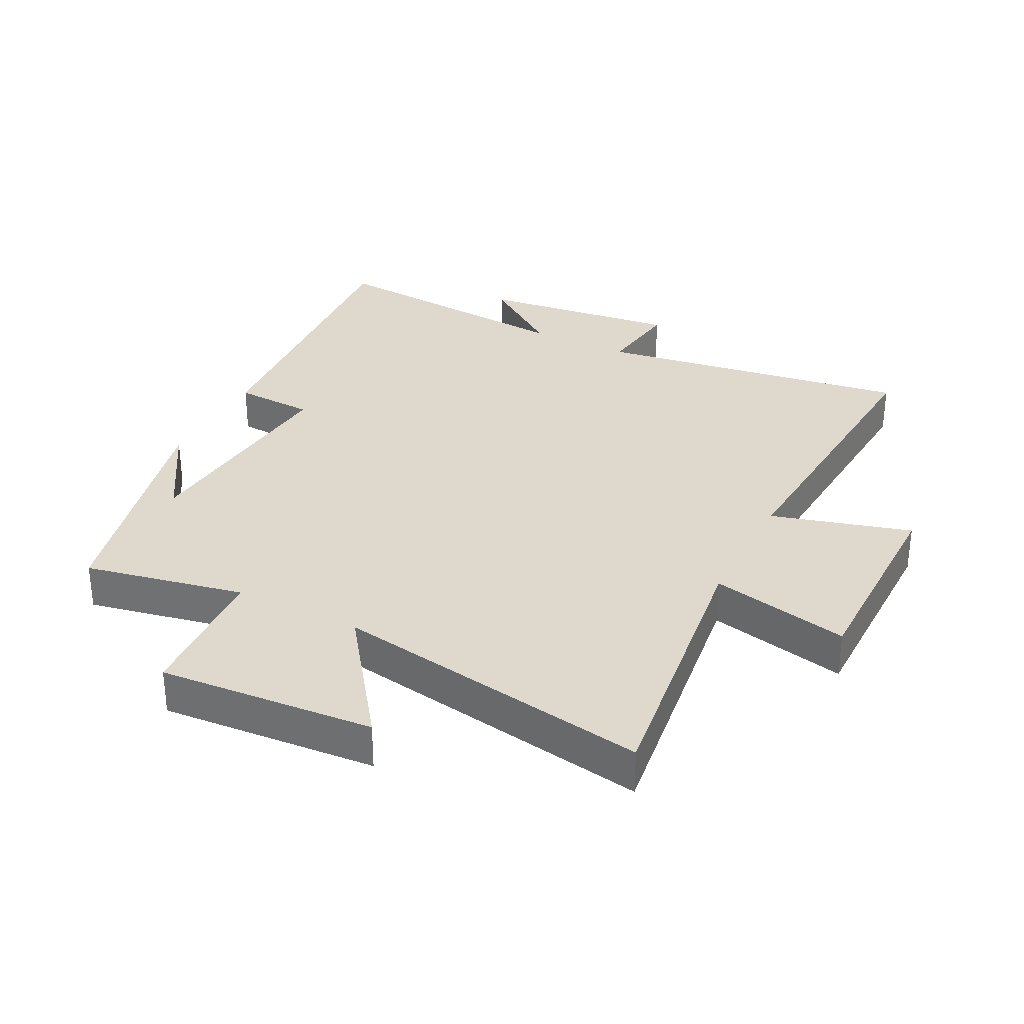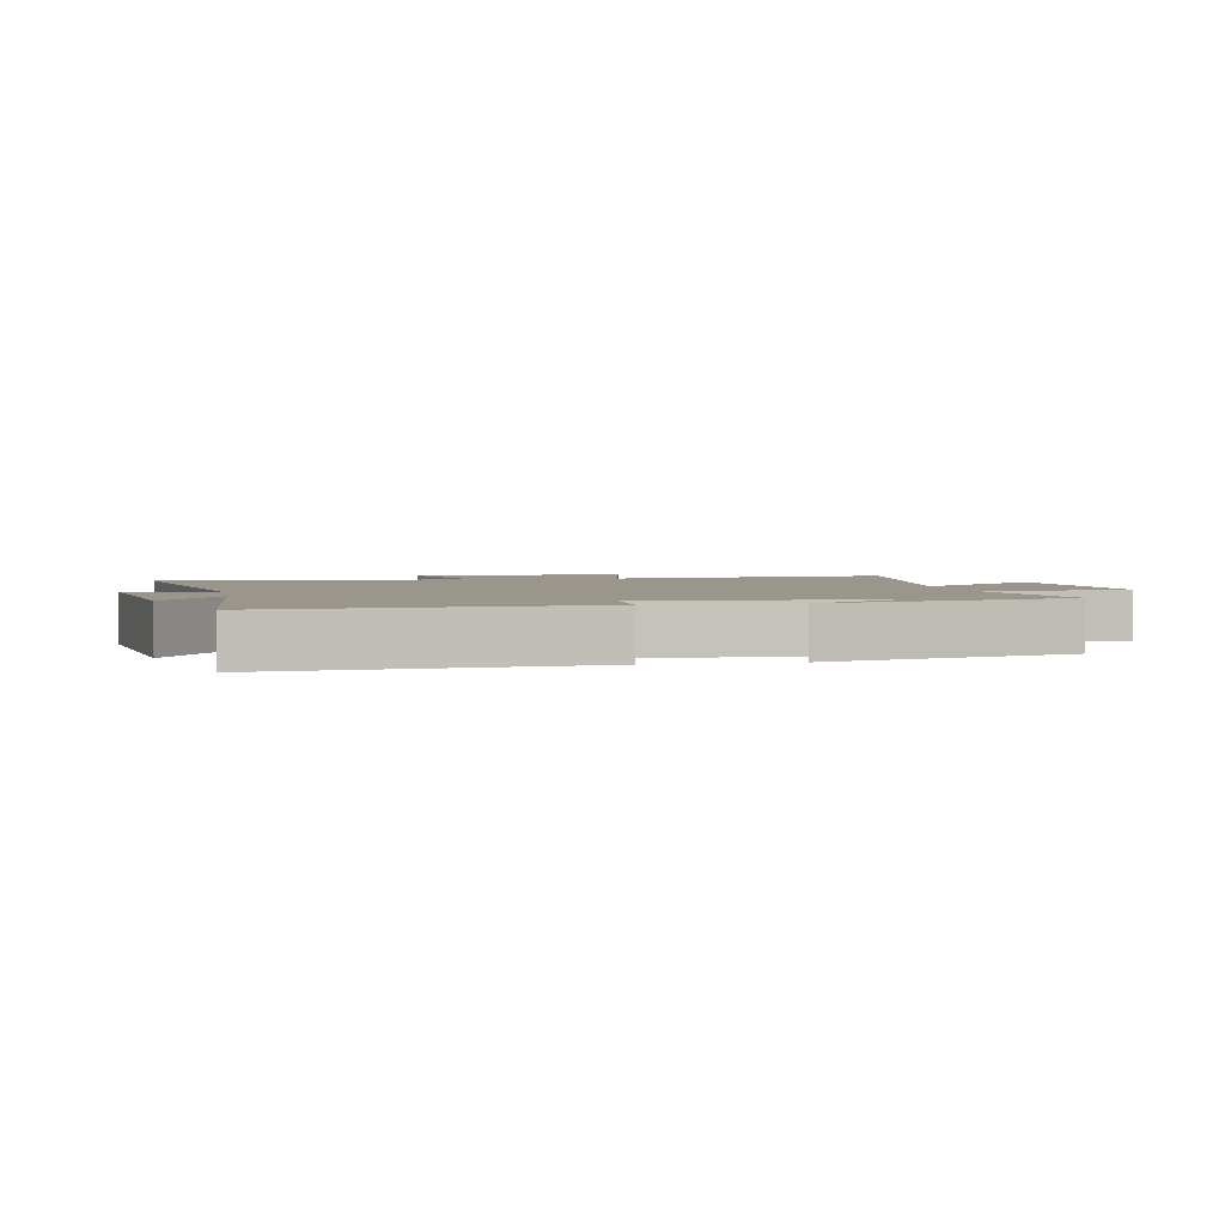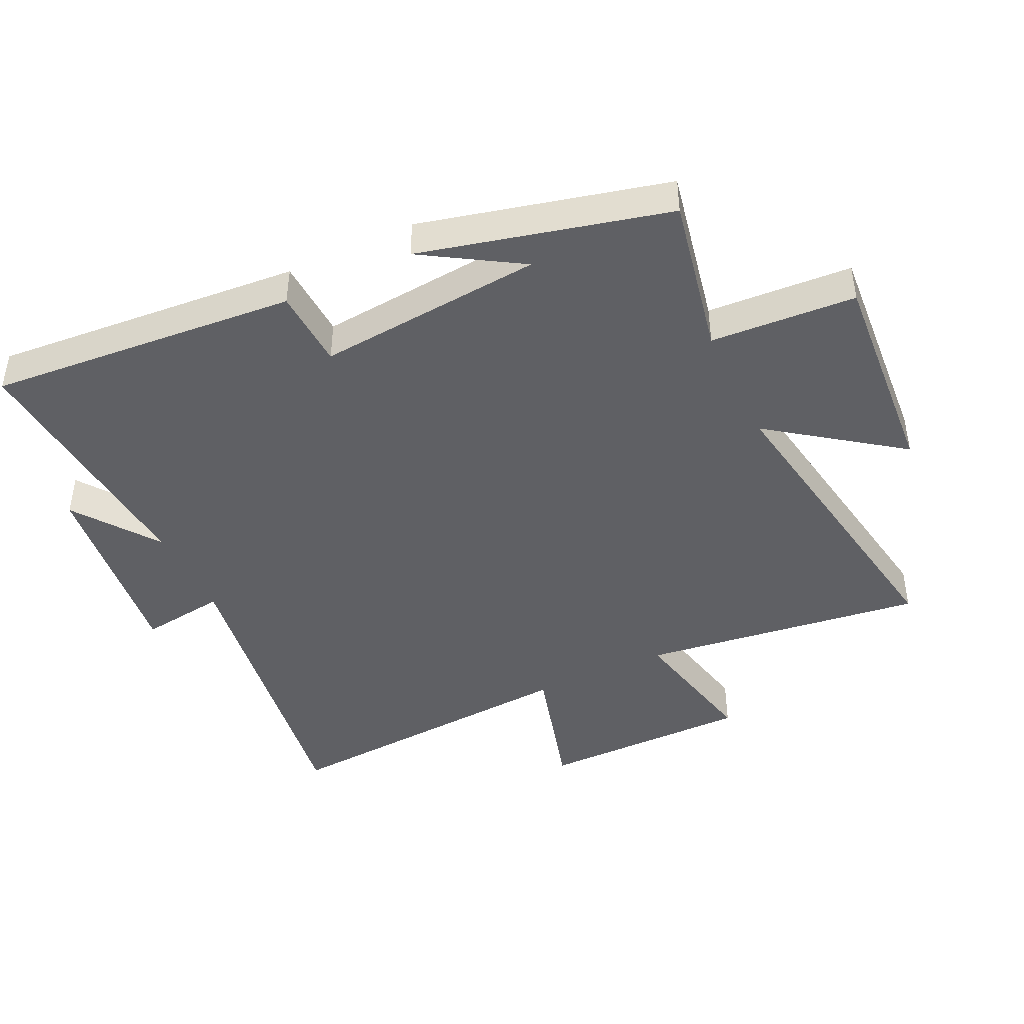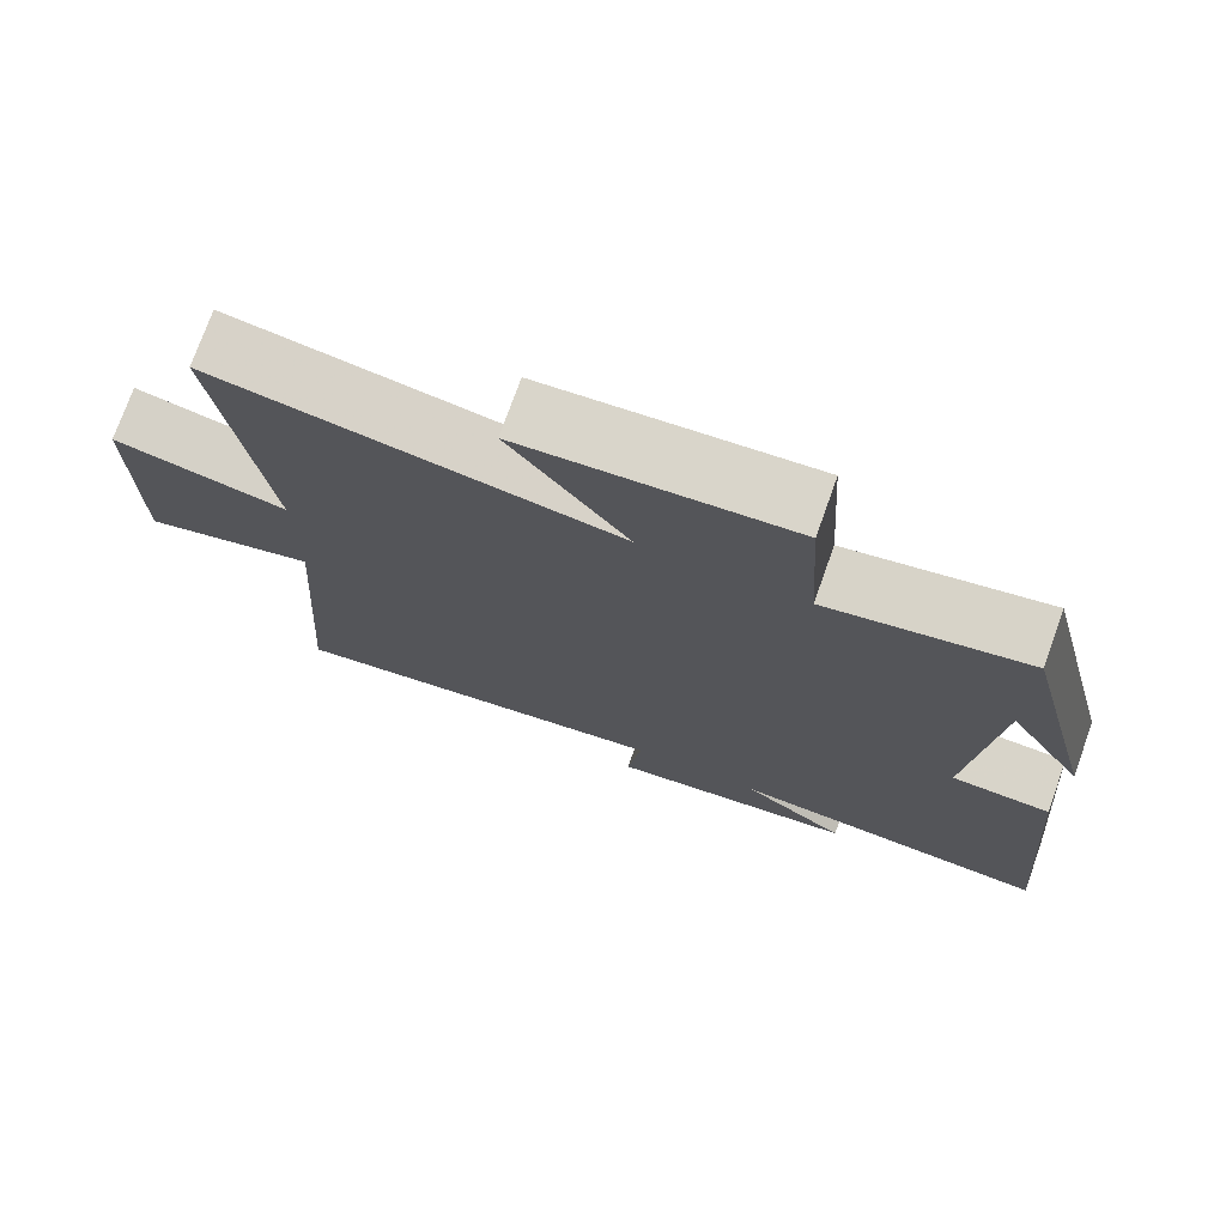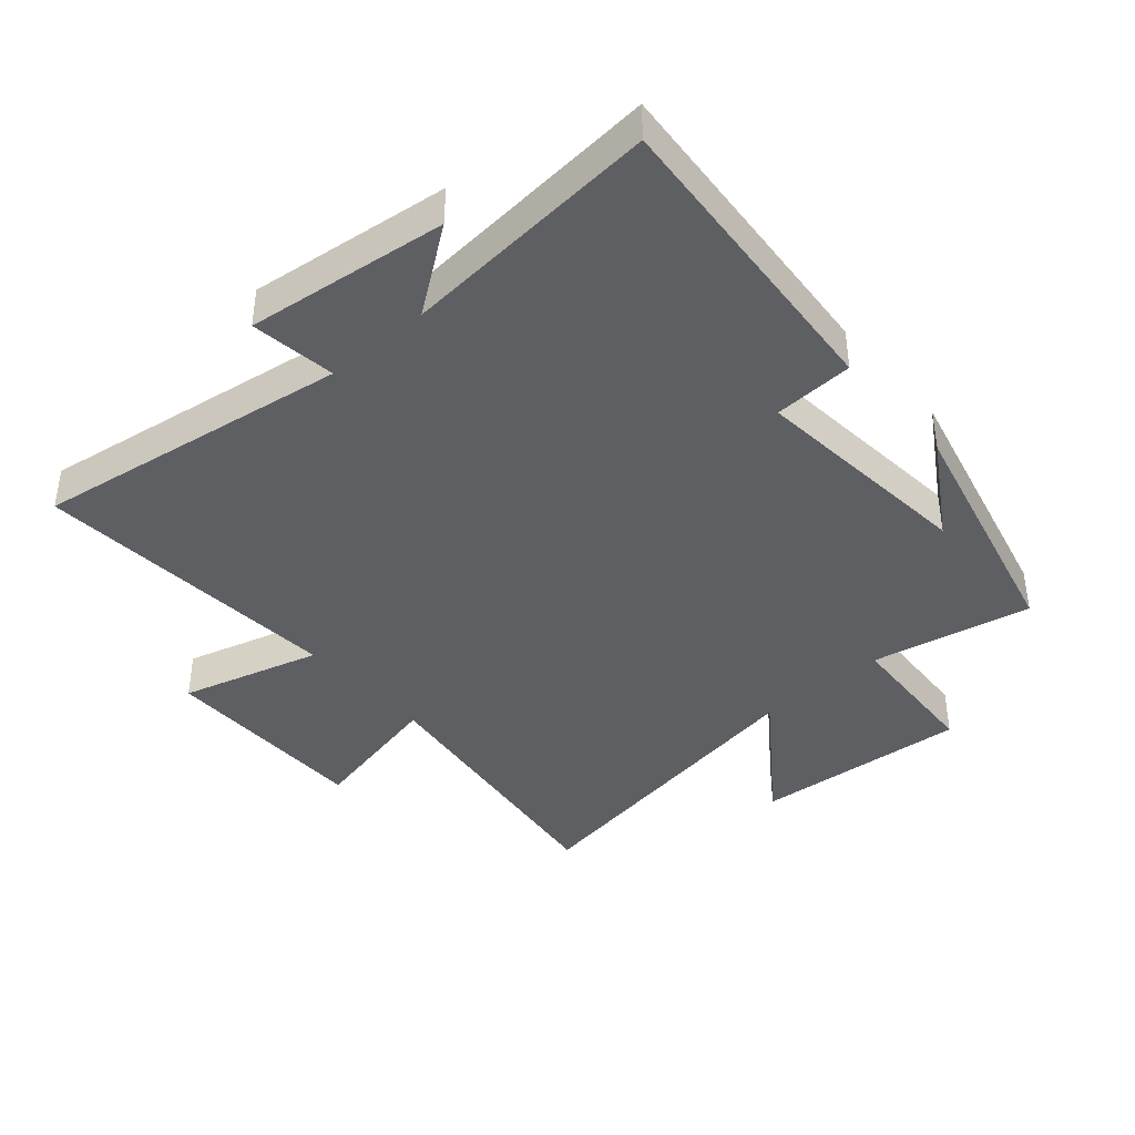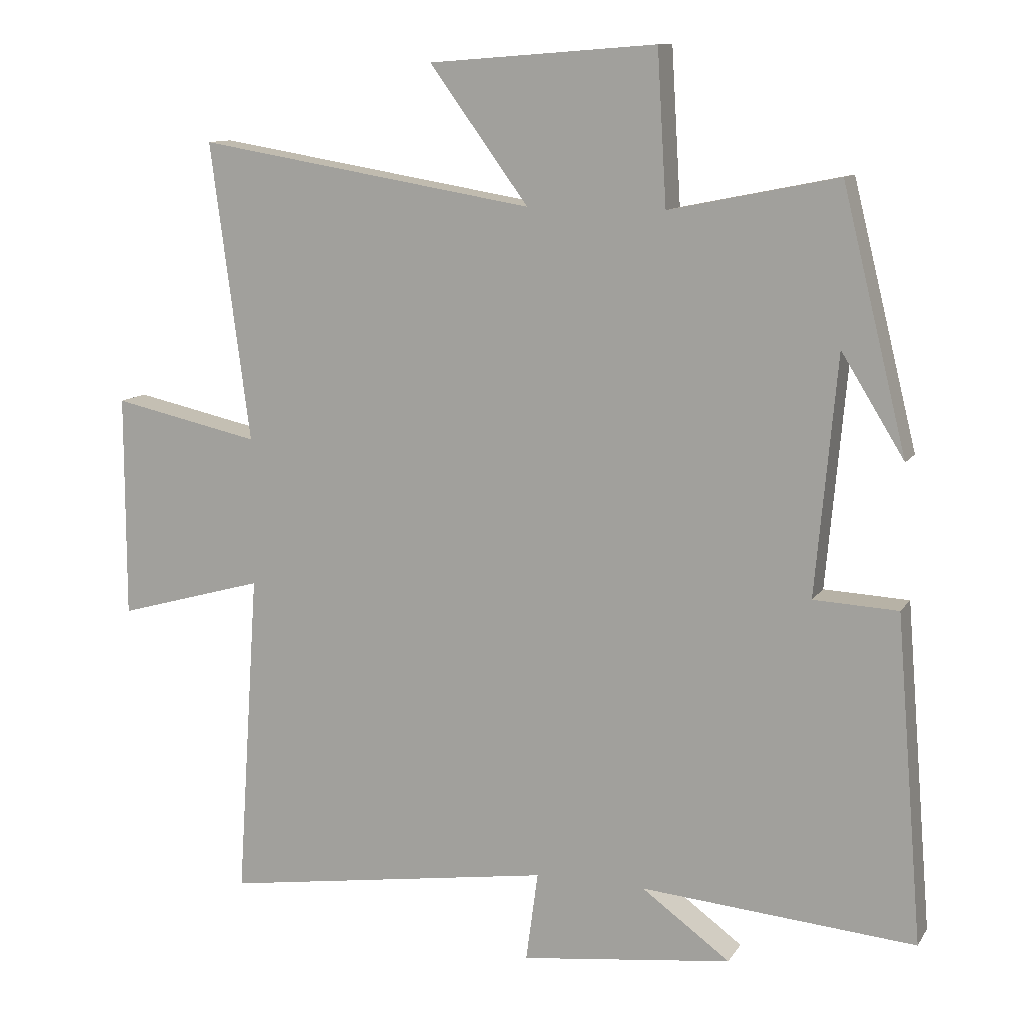
<metadata>
{"format":"obj","ext":"obj","renderer":"f3d","projection":"perspective","resolution":1024,"background":"white","views":[{"elev":31.9,"azim":27.1,"up":"+Y"},{"elev":2.5,"azim":-101.6,"up":"+Y"},{"elev":-44.0,"azim":-64.5,"up":"+Y"},{"elev":74.6,"azim":-160.3,"up":"+Z"},{"elev":-40.5,"azim":-138.9,"up":"+Y"},{"elev":11.1,"azim":-159.7,"up":"+Z"}]}
</metadata>
<code>
v 0.559 0.07 0.584
v 0.5 0.07 0.138
v 0.72 0.07 0.186
v 0.72 0.07 -0.148
v 0.5 0.07 -0.086
v 0.533 0.07 -0.575
v 0.036 0.07 -0.5
v 0.054 0.07 -0.634
v -0.262 0.07 -0.596
v -0.13 0.07 -0.5
v -0.54 0.07 -0.534
v -0.5 0.07 -0.047
v -0.374 0.07 -0.041
v -0.406 0.07 0.315
v -0.5 0.07 0.163
v -0.404 0.07 0.551
v -0.152 0.07 0.5
v -0.138 0.07 0.728
v 0.202 0.07 0.702
v 0.054 0.07 0.5
v 0.559 0 0.584
v 0.5 0 0.138
v 0.72 0 0.186
v 0.72 0 -0.148
v 0.5 0 -0.086
v 0.533 0 -0.575
v 0.036 0 -0.5
v 0.054 0 -0.634
v -0.262 0 -0.596
v -0.13 0 -0.5
v -0.54 0 -0.534
v -0.5 0 -0.047
v -0.374 0 -0.041
v -0.406 0 0.315
v -0.5 0 0.163
v -0.404 0 0.551
v -0.152 0 0.5
v -0.138 0 0.728
v 0.202 0 0.702
v 0.054 0 0.5
f 17 18 19 20
f 14 15 16
f 13 14 16 17
f 10 11 12 13
f 10 13 17 20
f 7 8 9 10
f 5 6 7
f 5 7 10 20
f 2 3 4 5
f 20 1 2
f 2 5 20
f 40 39 38 37
f 36 35 34
f 37 36 34 33
f 33 32 31 30
f 40 37 33 30
f 30 29 28 27
f 27 26 25
f 40 30 27 25
f 25 24 23 22
f 22 21 40
f 40 25 22
f 1 21 22 2
f 2 22 23 3
f 3 23 24 4
f 4 24 25 5
f 5 25 26 6
f 6 26 27 7
f 7 27 28 8
f 8 28 29 9
f 9 29 30 10
f 10 30 31 11
f 11 31 32 12
f 12 32 33 13
f 13 33 34 14
f 14 34 35 15
f 15 35 36 16
f 16 36 37 17
f 17 37 38 18
f 18 38 39 19
f 19 39 40 20
f 20 40 21 1

</code>
